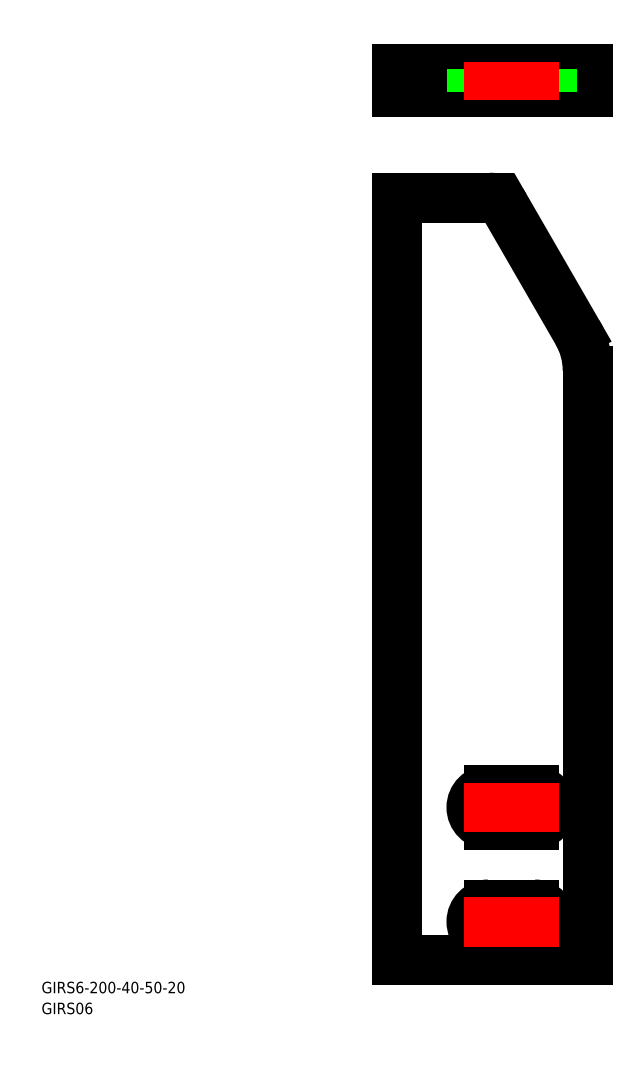
<metadata>
{"format":"dxf","ext":"dxf","renderer":"ezdxf+matplotlib","layout":"modelspace","background":"white","min_lineweight":24,"dpi":150}
</metadata>
<code>
0
SECTION
2
ENTITIES
0
LINE
8
0
10
0
20
0
30
0
11
50
21
0
31
0
0
LINE
8
0
10
50
20
0
30
0
11
50
21
154.6
31
0
0
LINE
8
0
10
24.02
20
200
30
0
11
-3.6e-15
21
200
31
0
0
LINE
8
0
10
-3.6e-15
20
200
30
0
11
0
21
0
31
0
0
LINE
8
0
10
47.32
20
164.6
30
0
11
28.35
21
197.5
31
0
0
LINE
8
0
10
24
20
5.5
30
0
11
36
21
5.5
31
0
0
ARC
8
0
10
36
20
10
30
0
40
4.5
50
270
51
90
0
LINE
8
0
10
24
20
14.5
30
0
11
36
21
14.5
31
0
0
ARC
8
0
10
24
20
10
30
0
40
4.5
50
90
51
270
0
LINE
8
CENTER
10
17.5
20
10
30
0
11
42.5
21
10
31
0
0
ARC
8
0
10
24
20
40
30
0
40
4.5
50
90
51
270
0
LINE
8
CENTER
10
17.5
20
40
30
0
11
42.5
21
40
31
0
0
ARC
8
0
10
36
20
40
30
0
40
4.5
50
270
51
90
0
LINE
8
0
10
24
20
35.5
30
0
11
36
21
35.5
31
0
0
LINE
8
0
10
24
20
44.5
30
0
11
36
21
44.5
31
0
0
LINE
8
CENTER
10
24
20
46.5
30
0
11
24
21
33.5
31
0
0
LINE
8
CENTER
10
36
20
16.5
30
0
11
36
21
3.5
31
0
0
LINE
8
CENTER
10
24
20
3.5
30
0
11
24
21
16.5
31
0
0
ARC
8
0
10
24.02
20
195
30
0
40
5
50
30
51
90
0
ARC
8
0
10
30
20
154.6
30
0
40
20
50
0
51
30
0
LINE
8
CENTER
10
36
20
46.5
30
0
11
36
21
33.5
31
0
0
LINE
8
0
10
-3.6e-15
20
233.7
30
0
11
-3.6e-15
21
227.7
31
0
0
LINE
8
0
10
50
20
233.7
30
0
11
50
21
227.7
31
0
0
LINE
8
0
10
-3.6e-15
20
233.7
30
0
11
50
21
233.7
31
0
0
LINE
8
0
10
-3.6e-15
20
227.7
30
0
11
50
21
227.7
31
0
0
LINE
8
0
10
40.5
20
233.7
30
0
11
40.5
21
227.7
31
0
0
LINE
8
0
10
19.5
20
233.7
30
0
11
19.5
21
227.7
31
0
0
TEXT
8
0
10
-93.35
20
-8.777
30
0
40
3
1
GIRS6-200-40-50-20
0
LINE
8
0
10
24.02
20
227.7
30
0
11
24.02
21
233.7
31
0
0
TEXT
8
0
10
-93.35
20
-14.26
30
0
40
3
1
GIRS06
0
LINE
8
CENTER
10
24
20
235.7
30
0
11
24
21
225.7
31
0
0
LINE
8
CENTER
10
36
20
235.7
30
0
11
36
21
225.7
31
0
0
ENDSEC
0
EOF

</code>
